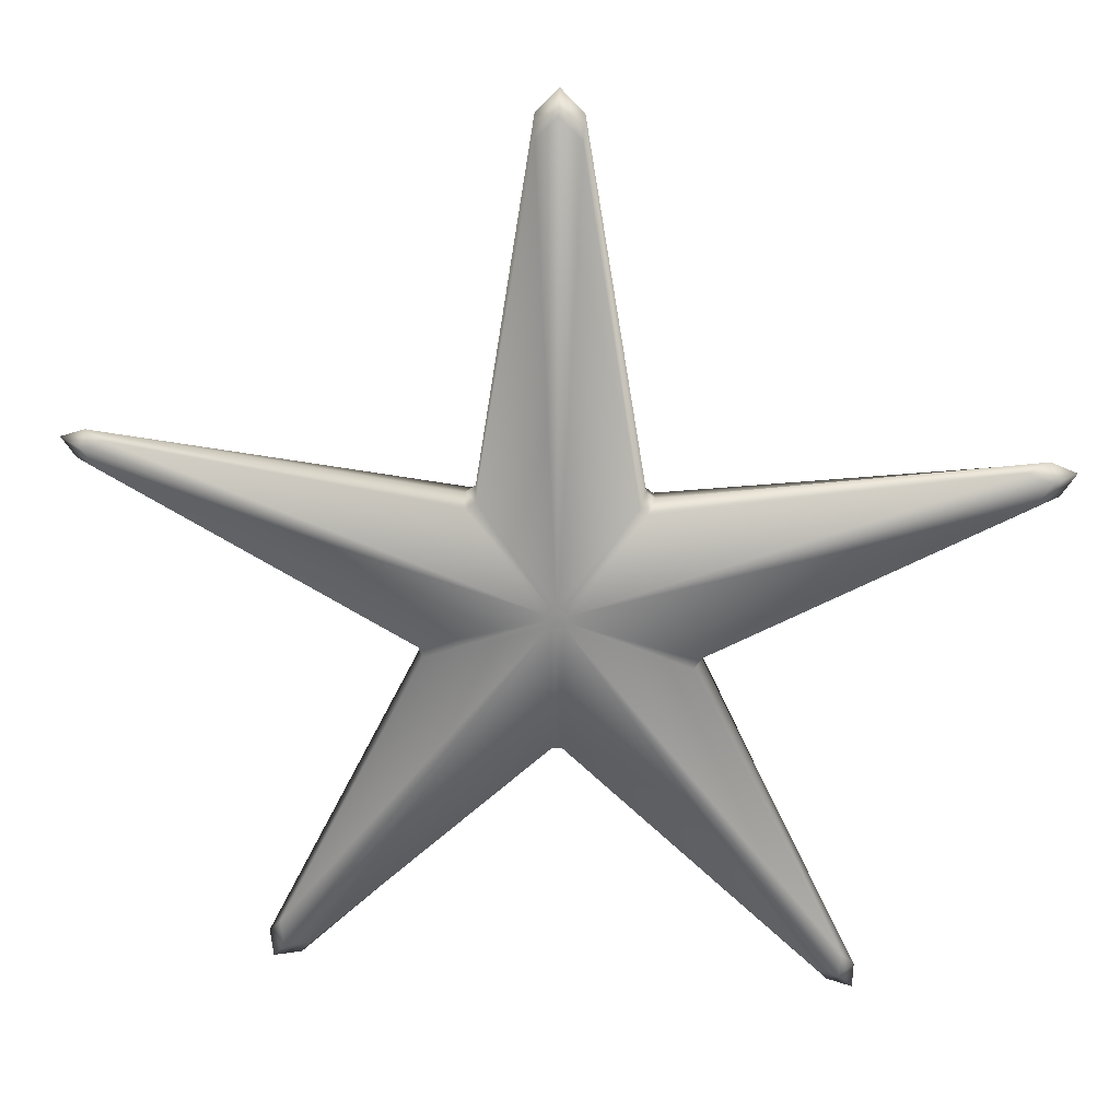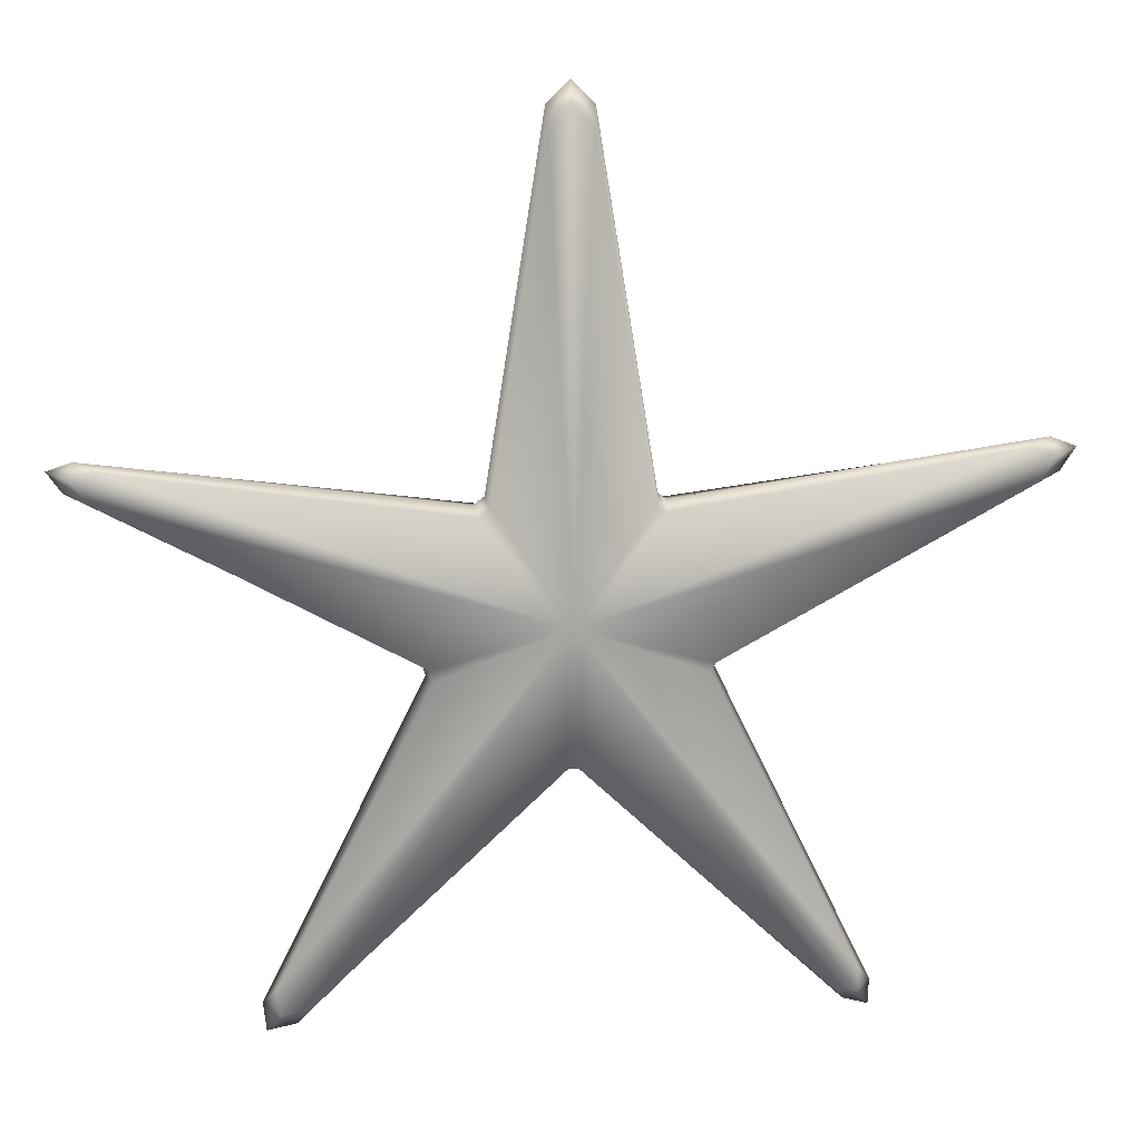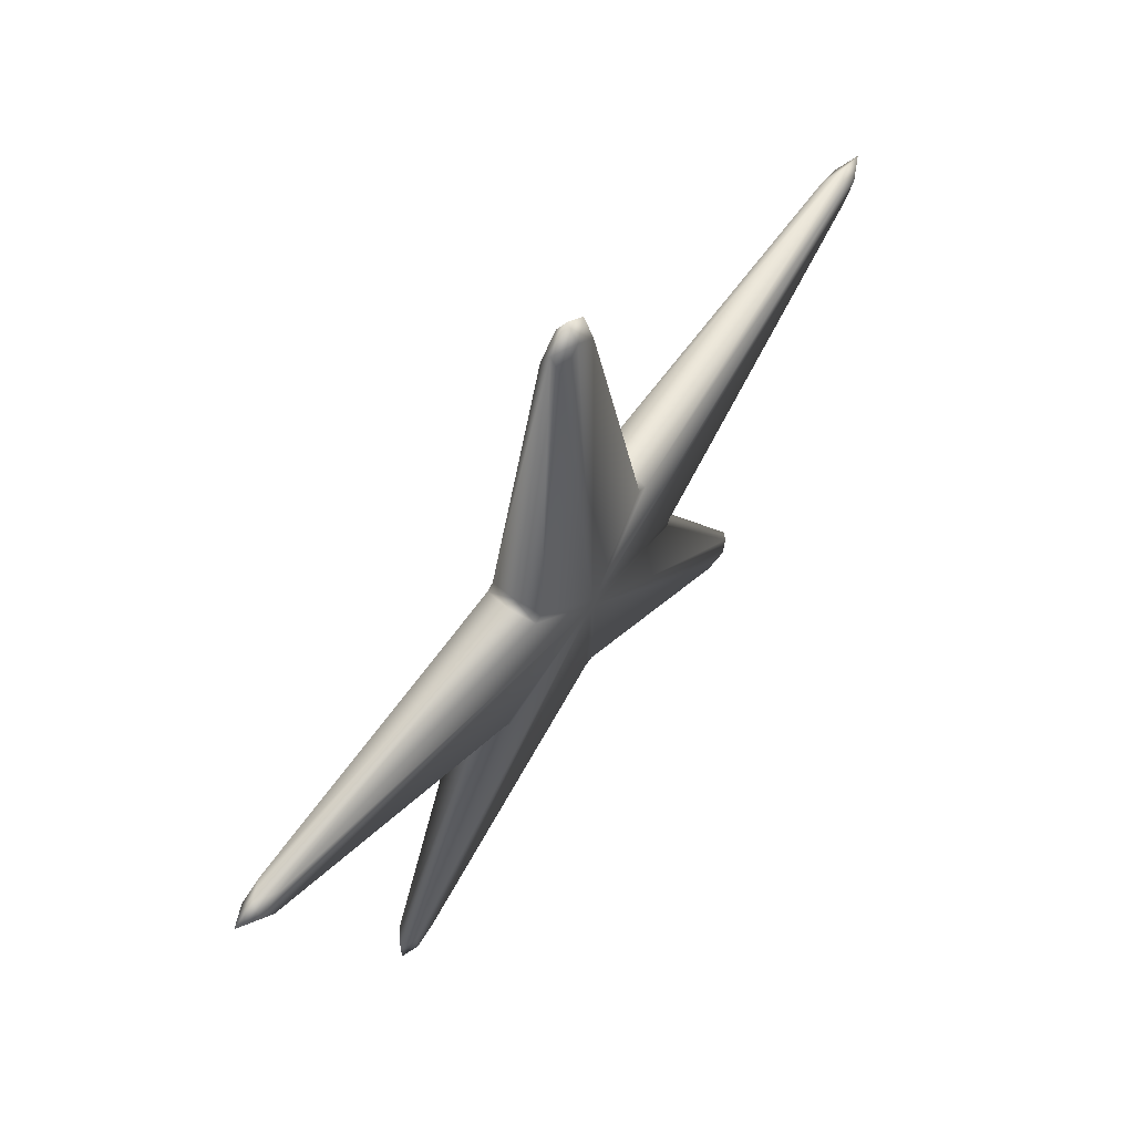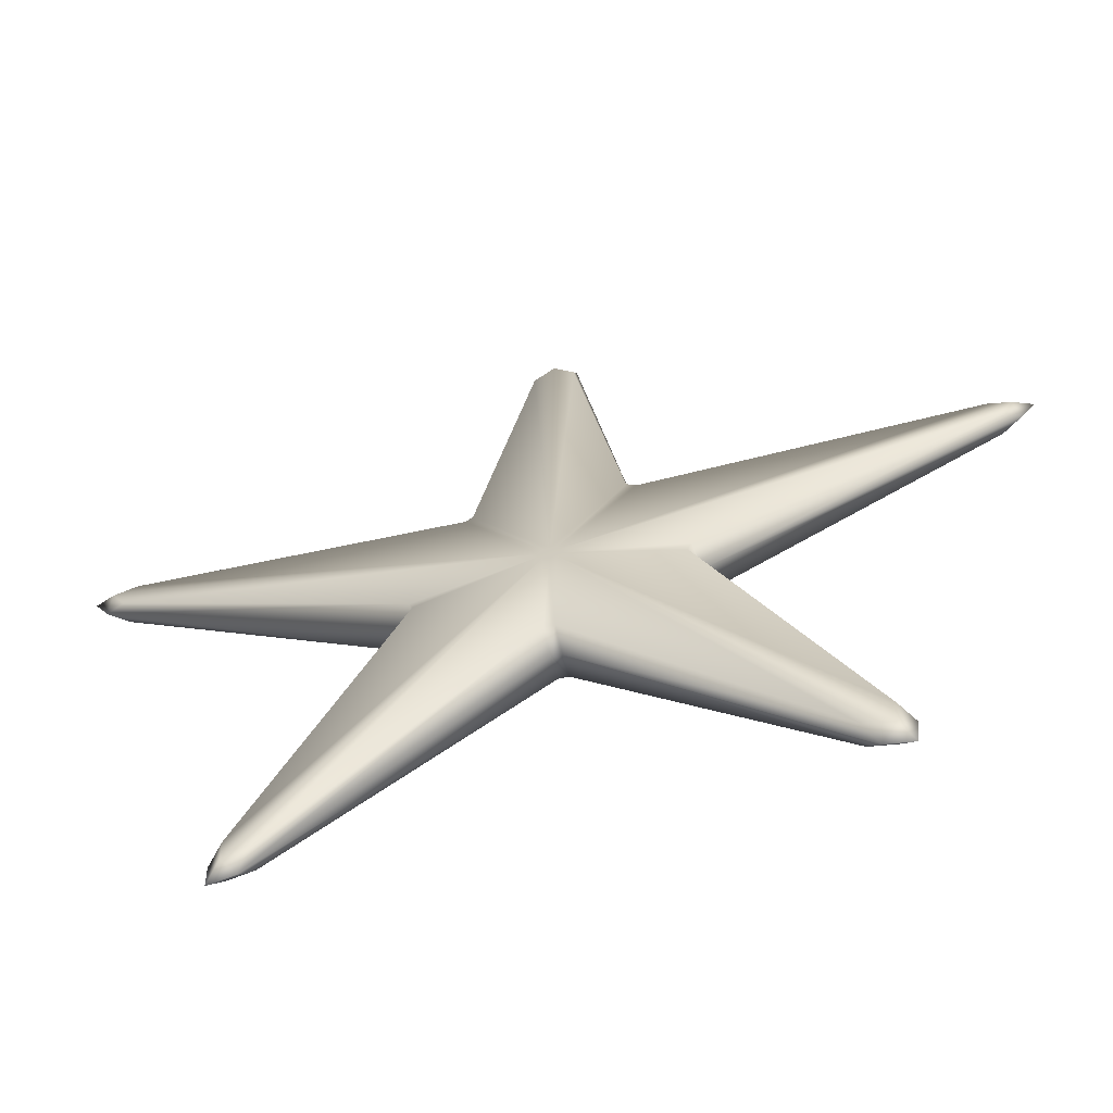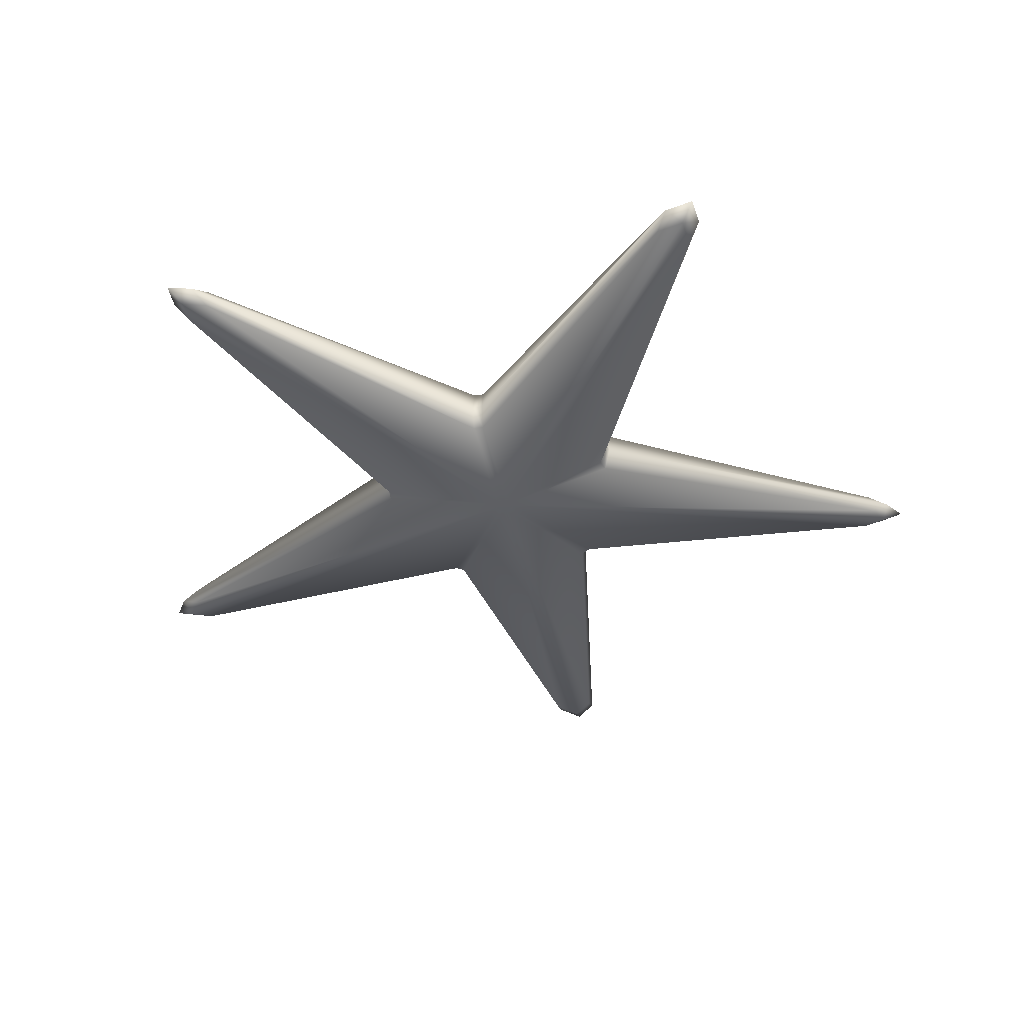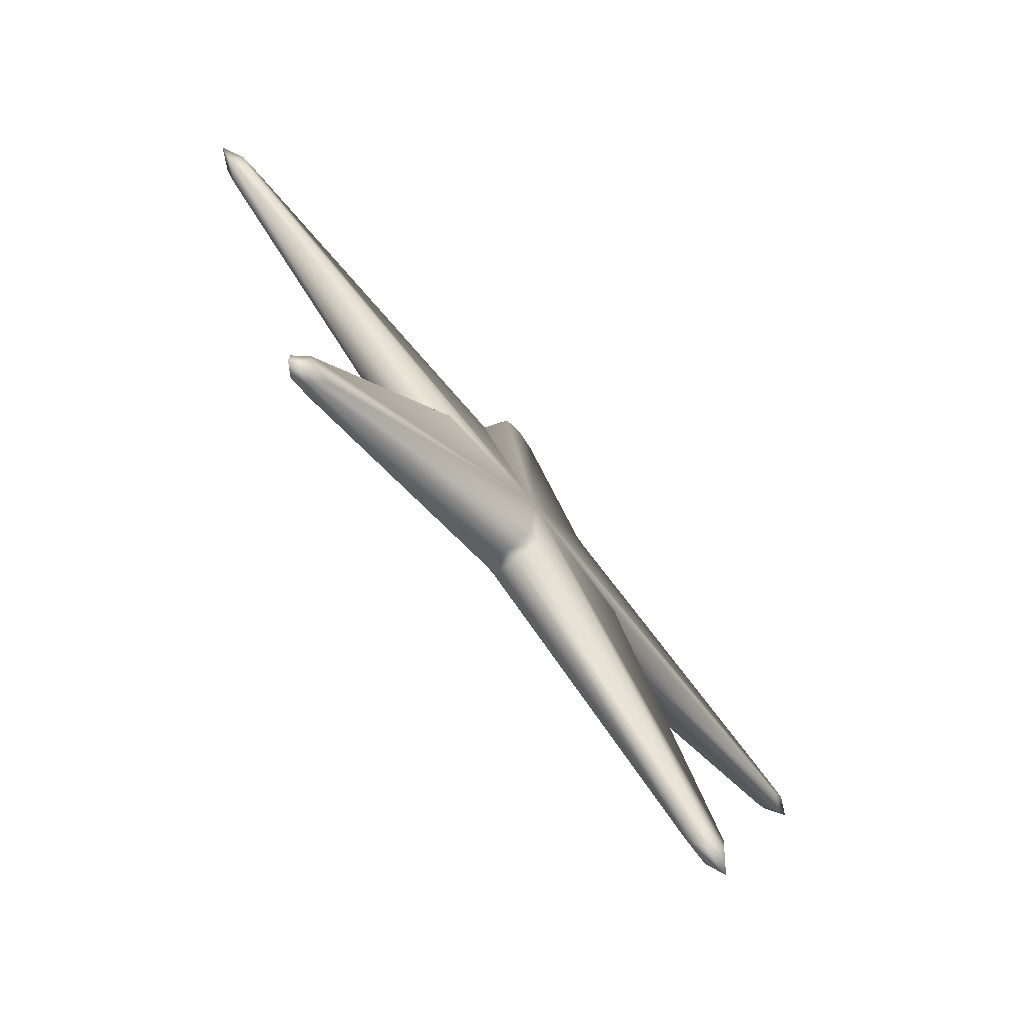
<metadata>
{"format":"obj","ext":"obj","renderer":"f3d","projection":"perspective","resolution":1024,"background":"white","views":[{"elev":23.3,"azim":-174.2,"up":"+Y"},{"elev":16.1,"azim":174.0,"up":"+Y"},{"elev":64.9,"azim":-54.1,"up":"+Y"},{"elev":-62.8,"azim":13.5,"up":"+Y"},{"elev":-41.0,"azim":12.2,"up":"+Z"},{"elev":-77.8,"azim":-50.5,"up":"+Y"}]}
</metadata>
<code>
v  -0.0931 0.1384 0.0025
v  -0.0976 0.1451 0.0351
v  -0.0273 0.5753 0.0351
v  -0.0261 0.5487 0.0221
v  -0.5174 0.1894 0.0221
v  -0.5425 0.1986 0.0351
v  -0.1078 0.1377 0.0351
v  -0.1028 0.1313 0.0025
v  -0.1604 -0.046 0.0025
v  -0.1681 -0.0482 0.0351
v  -0.5555 0.1584 0.0351
v  -0.5299 0.1511 0.0221
v  -0.3391 -0.4347 0.0221
v  -0.3555 -0.4557 0.0351
v  -0.1644 -0.0598 0.0351
v  -0.1568 -0.057 0.0025
v  -0.0063 -0.1666 0.0025
v  -0.0066 -0.1746 0.0351
v  -0.3237 -0.4788 0.0351
v  -0.3088 -0.4567 0.0221
v  0.3046 -0.458 0.0221
v  0.3193 -0.4802 0.0351
v  0.0066 -0.1746 0.0351
v  0.0063 -0.1666 0.0025
v  0.156 -0.0581 0.0024
v  0.1636 -0.0609 0.0351
v  0.3582 -0.452 0.0351
v  0.3416 -0.4311 0.0221
v  0.5299 0.1538 0.0221
v  0.5556 0.1613 0.0351
v  0.1681 -0.0469 0.0351
v  0.1604 -0.0447 0.0024
v  0.1039 0.1298 0.0024
v  0.1089 0.1361 0.0351
v  0.5442 0.1963 0.0351
v  0.5191 0.1872 0.0221
v  0.0261 0.5487 0.0221
v  0.0273 0.5753 0.0351
v  0.0958 0.1457 0.0351
v  0.0914 0.139 0.0024
v  0.0133 -0.0038 -0
v  0.0129 -0.0049 -0
v  0.0085 -0.0109 -0
v  0.0082 -0.0114 -0
v  0.0133 0.0038 -0
v  0.0133 0.0043 -0
v  0.0005 -0.0139 -0
v  -0.0006 -0.0139 0
v  -0.0078 -0.0115 0
v  -0.0083 -0.0114 0
v  0.0076 -0.0115 -0
v  -0.013 -0.0048 0
v  -0.0133 -0.0039 0
v  -0.0133 0.0037 0
v  -0.0133 0.0043 0
v  -0.0086 -0.011 0
v  -0.0086 0.0109 0
v  -0.0078 0.0114 0
v  -0.0007 0.0137 0
v  -0 0.0139 -0
v  -0.013 0.0047 0
v  0.0006 0.0137 -0
v  0.0075 0.0115 -0
v  0.013 0.0047 -0
v  0.0086 0.0107 -0
v  -0.013 0.0047 0.0702
v  -0.0133 0.0043 0.0702
v  -0.0133 0.0037 0.0702
v  -0.0086 0.0109 0.0702
v  -0.0078 0.0114 0.0702
v  -0.0133 -0.0039 0.0702
v  -0.0086 -0.011 0.0702
v  -0.0083 -0.0114 0.0702
v  -0.0078 -0.0115 0.0702
v  -0.013 -0.0048 0.0702
v  -0.0006 -0.0139 0.0702
v  0.0076 -0.0115 0.0702
v  0.0082 -0.0114 0.0702
v  0.0085 -0.0109 0.0702
v  0.0005 -0.0139 0.0702
v  0.0129 -0.0049 0.0702
v  0.0133 0.0038 0.0702
v  0.0133 0.0043 0.0702
v  0.013 0.0047 0.0702
v  0.0133 -0.0038 0.0702
v  0.0086 0.0107 0.0702
v  0.0075 0.0115 0.0702
v  0.0006 0.0137 0.0702
v  -0.0007 0.0137 0.0702
v  -0 0.0139 0.0702
v  -0.0931 0.1384 0.0677
v  -0.0261 0.5487 0.0481
v  -0.1028 0.1313 0.0677
v  -0.5174 0.1894 0.0481
v  -0.1604 -0.046 0.0677
v  -0.5299 0.1511 0.0481
v  -0.1568 -0.057 0.0677
v  -0.3391 -0.4347 0.0481
v  -0.0063 -0.1666 0.0677
v  -0.3088 -0.4567 0.0481
v  0.0063 -0.1666 0.0677
v  0.3046 -0.458 0.0481
v  0.156 -0.0581 0.0678
v  0.3416 -0.4311 0.0481
v  0.1604 -0.0447 0.0678
v  0.5299 0.1538 0.0481
v  0.1039 0.1298 0.0678
v  0.5191 0.1872 0.0481
v  0.0914 0.139 0.0678
v  0.0261 0.5487 0.0481
v  -0 0.5752 0.022
v  0 0.603 0.0351
v  -0 0.5752 0.0482
v  0.5469 0.1778 0.0482
v  0.5734 0.1864 0.0351
v  0.5469 0.1778 0.022
v  0.338 -0.4651 0.0482
v  0.3544 -0.4876 0.0351
v  0.338 -0.4651 0.022
v  -0.338 -0.4651 0.0482
v  -0.3544 -0.4876 0.0351
v  -0.338 -0.4651 0.022
v  -0.5469 0.1778 0.0482
v  -0.5734 0.1864 0.0351
v  -0.5469 0.1778 0.022
g stella_marina
f 1 2 3 4
f 5 6 7 8
f 9 10 11 12
f 13 14 15 16
f 17 18 19 20
f 21 22 23 24
f 25 26 27 28
f 29 30 31 32
f 33 34 35 36
f 37 38 39 40
f 41 42 43 44
f 45 41 44 46
f 47 48 49 50
f 51 47 50 44
f 52 53 54 55
f 56 52 55 50
f 57 58 59 60
f 61 57 60 55
f 50 55 60 44
f 46 44 60 62
f 46 62 63 64
f 65 64 63
f 66 67 68 69
f 70 69 68 71
f 72 73 74 75
f 71 75 74 76
f 77 78 79 80
f 76 80 79 81
f 82 83 84 85
f 81 85 84 86
f 76 81 86 71
f 70 71 86 87
f 70 87 88 89
f 90 89 88
f 1 4 59 58
f 40 63 62 37
f 33 36 64 65
f 32 41 45 29
f 25 28 43 42
f 24 47 51 21
f 17 20 49 48
f 16 52 56 13
f 9 12 54 53
f 8 57 61 5
f 91 70 89 92
f 93 94 66 69
f 95 71 68 96
f 97 98 72 75
f 99 76 74 100
f 101 102 77 80
f 103 81 79 104
f 105 106 82 85
f 107 86 84 108
f 109 110 88 87
f 111 112 38 37
f 33 65 63 40
f 60 111 37 62
f 110 113 90 88
f 40 39 34 33
f 114 115 35 108
f 36 116 46 64
f 109 87 86 107
f 83 114 108 84
f 116 115 30 29
f 25 42 41 32
f 46 116 29 45
f 106 114 83 82
f 32 31 26 25
f 117 118 27 104
f 28 119 44 43
f 105 85 81 103
f 78 117 104 79
f 119 118 22 21
f 17 48 47 24
f 44 119 21 51
f 102 117 78 77
f 24 23 18 17
f 120 121 19 100
f 20 122 50 49
f 101 80 76 99
f 73 120 100 74
f 122 121 14 13
f 9 53 52 16
f 50 122 13 56
f 98 120 73 72
f 16 15 10 9
f 123 124 11 96
f 12 125 55 54
f 97 75 71 95
f 67 123 96 68
f 125 124 6 5
f 1 58 57 8
f 55 125 5 61
f 94 123 67 66
f 8 7 2 1
f 113 112 3 92
f 4 111 60 59
f 93 69 70 91
f 90 113 92 89
f 91 92 3 2
f 94 93 7 6
f 95 96 11 10
f 98 97 15 14
f 99 100 19 18
f 102 101 23 22
f 103 104 27 26
f 106 105 31 30
f 107 108 35 34
f 110 109 39 38
f 113 110 38 112
f 109 107 34 39
f 116 36 35 115
f 114 106 30 115
f 105 103 26 31
f 119 28 27 118
f 117 102 22 118
f 101 99 18 23
f 122 20 19 121
f 120 98 14 121
f 97 95 10 15
f 125 12 11 124
f 123 94 6 124
f 93 91 2 7
f 111 4 3 112

</code>
